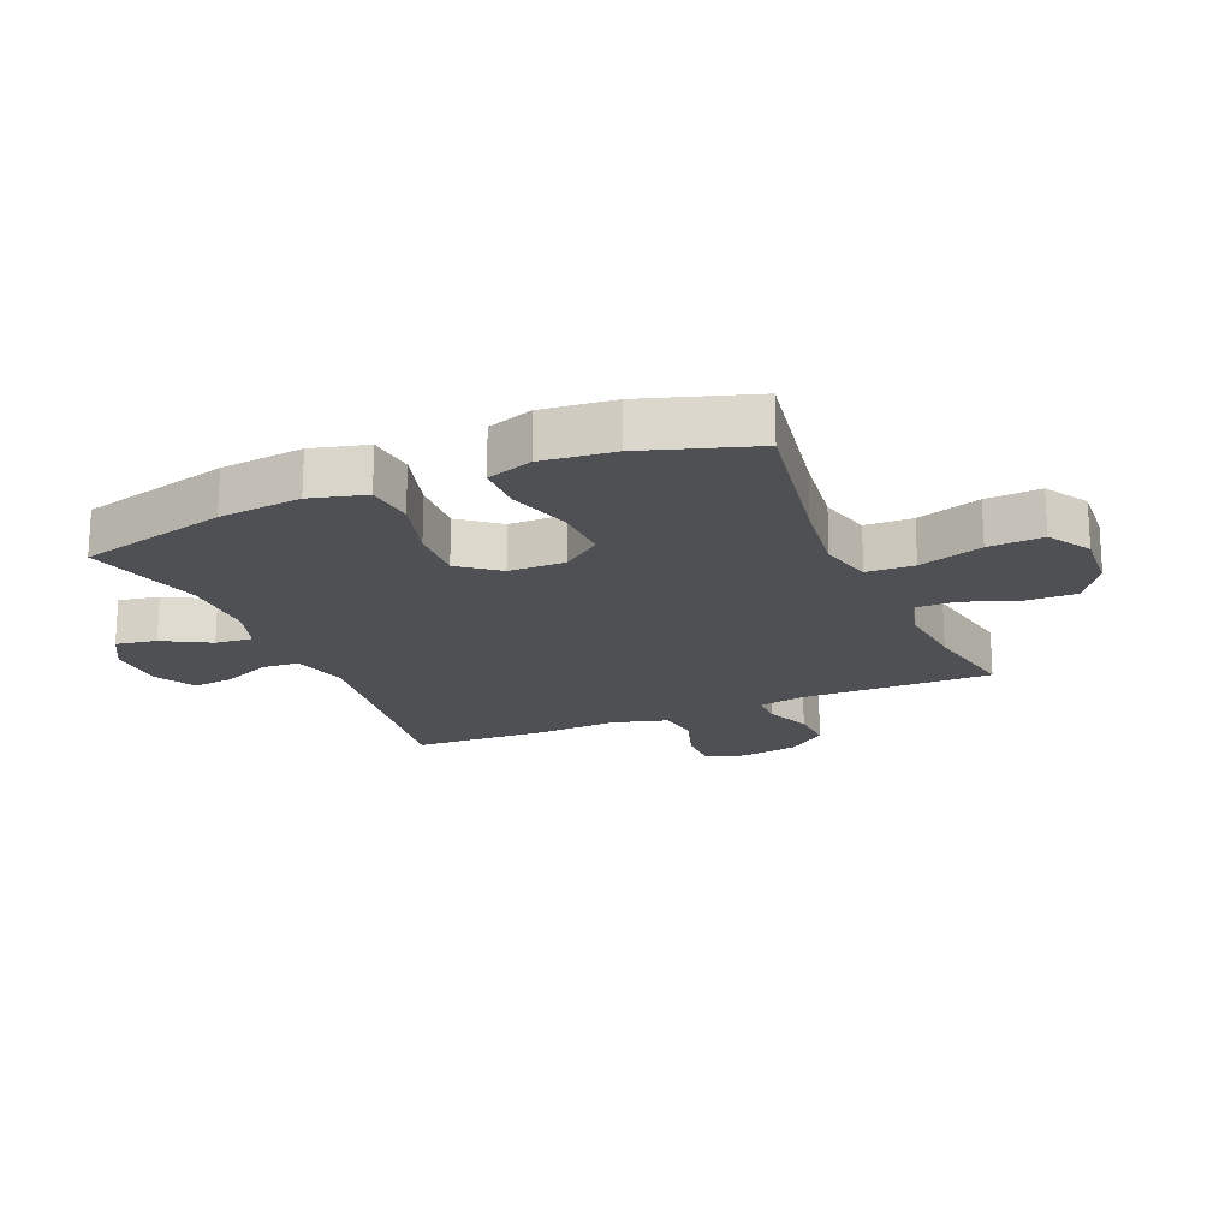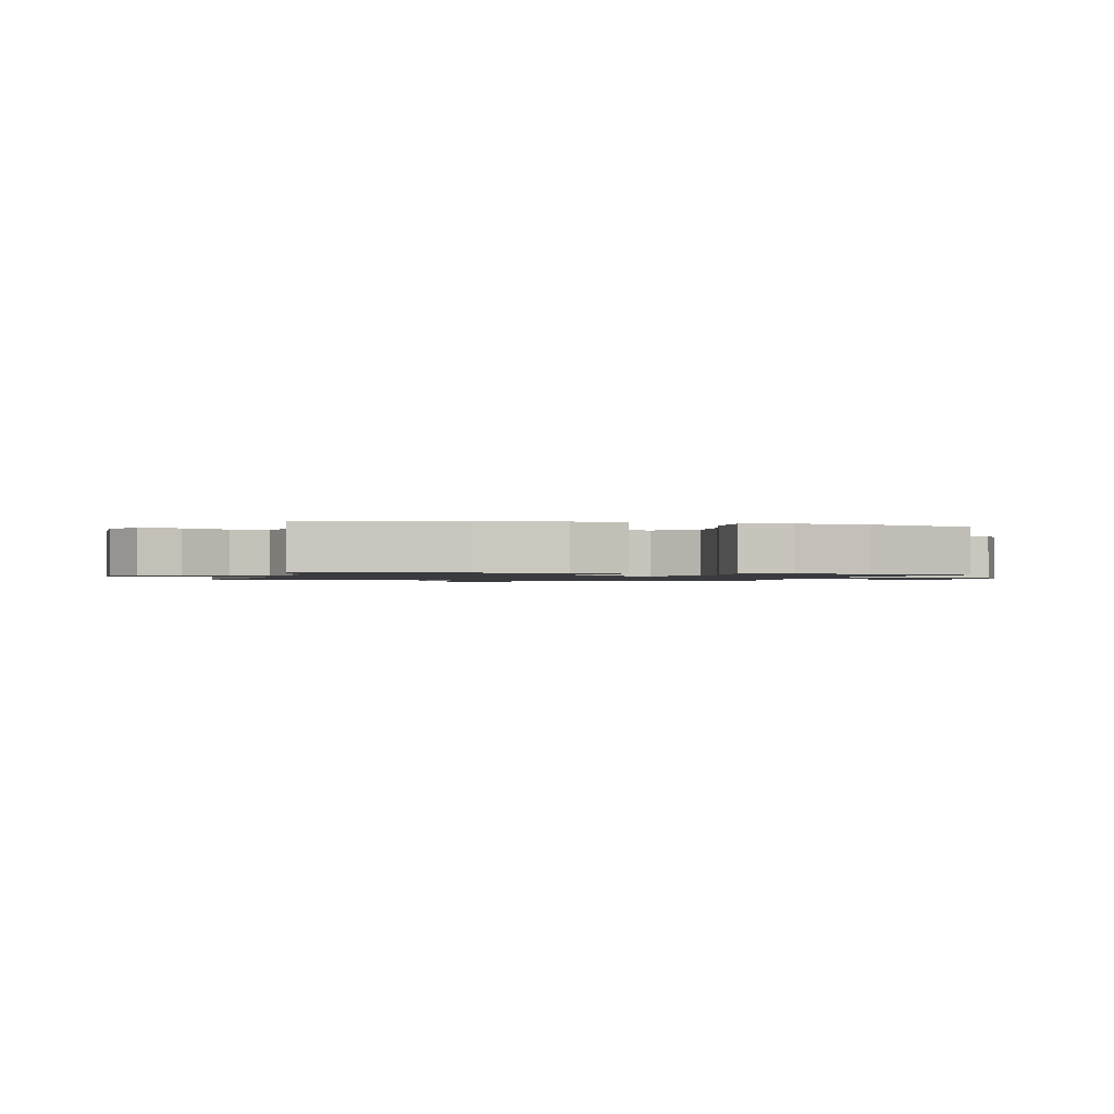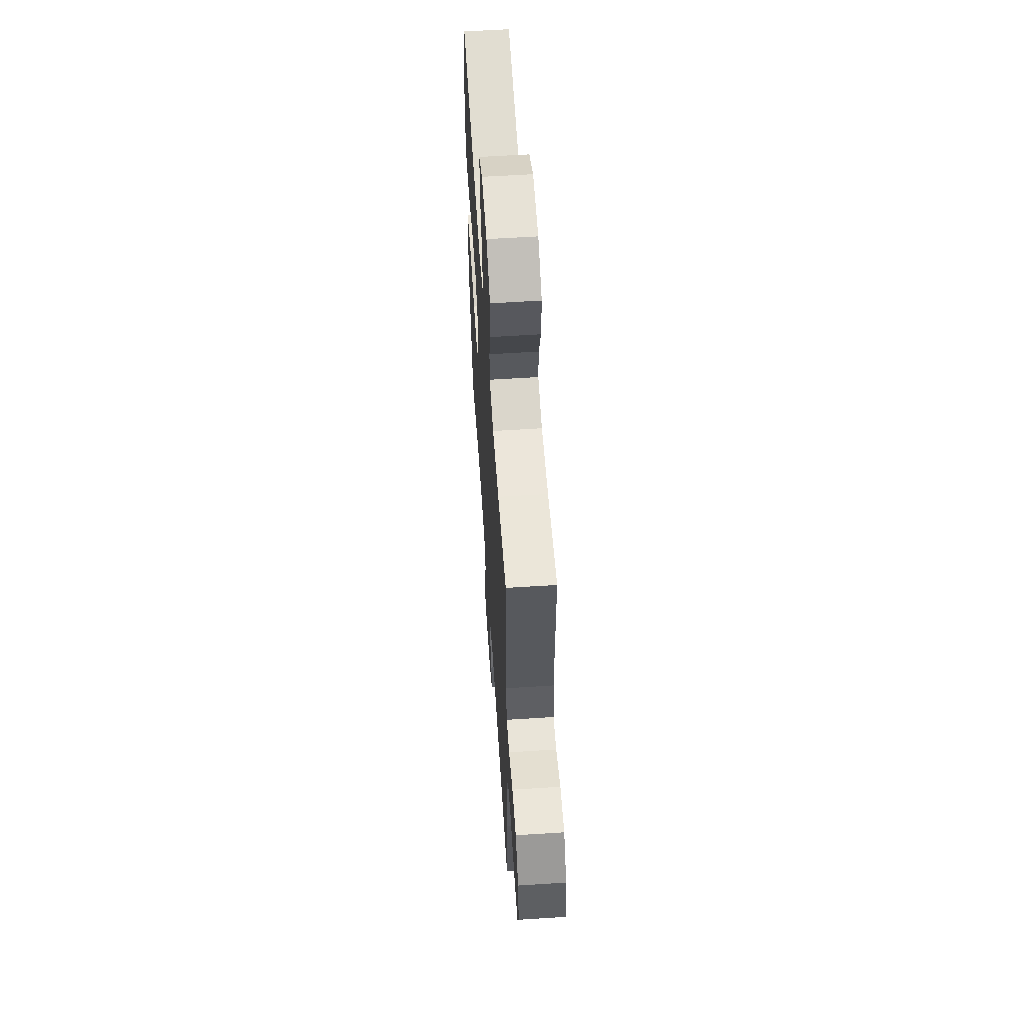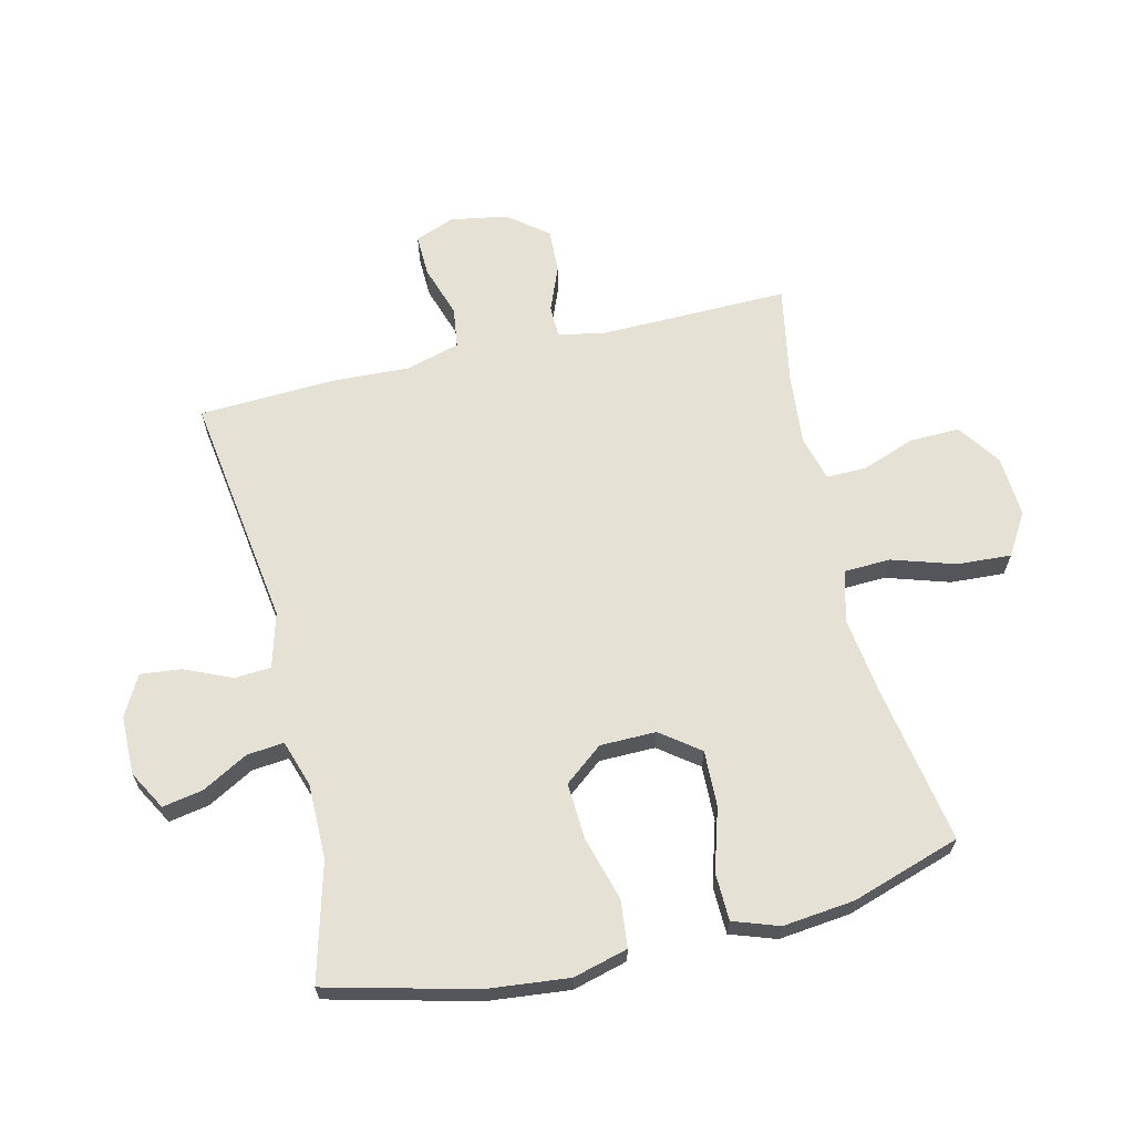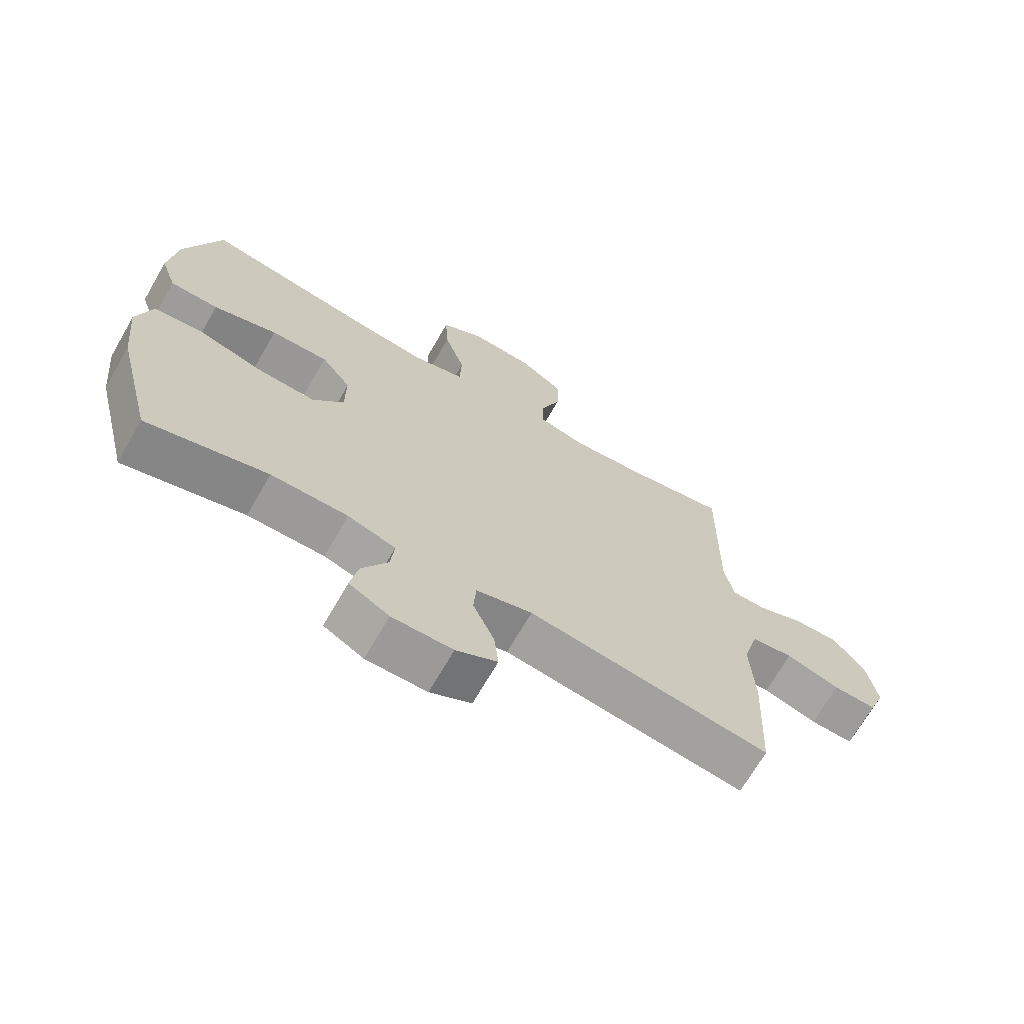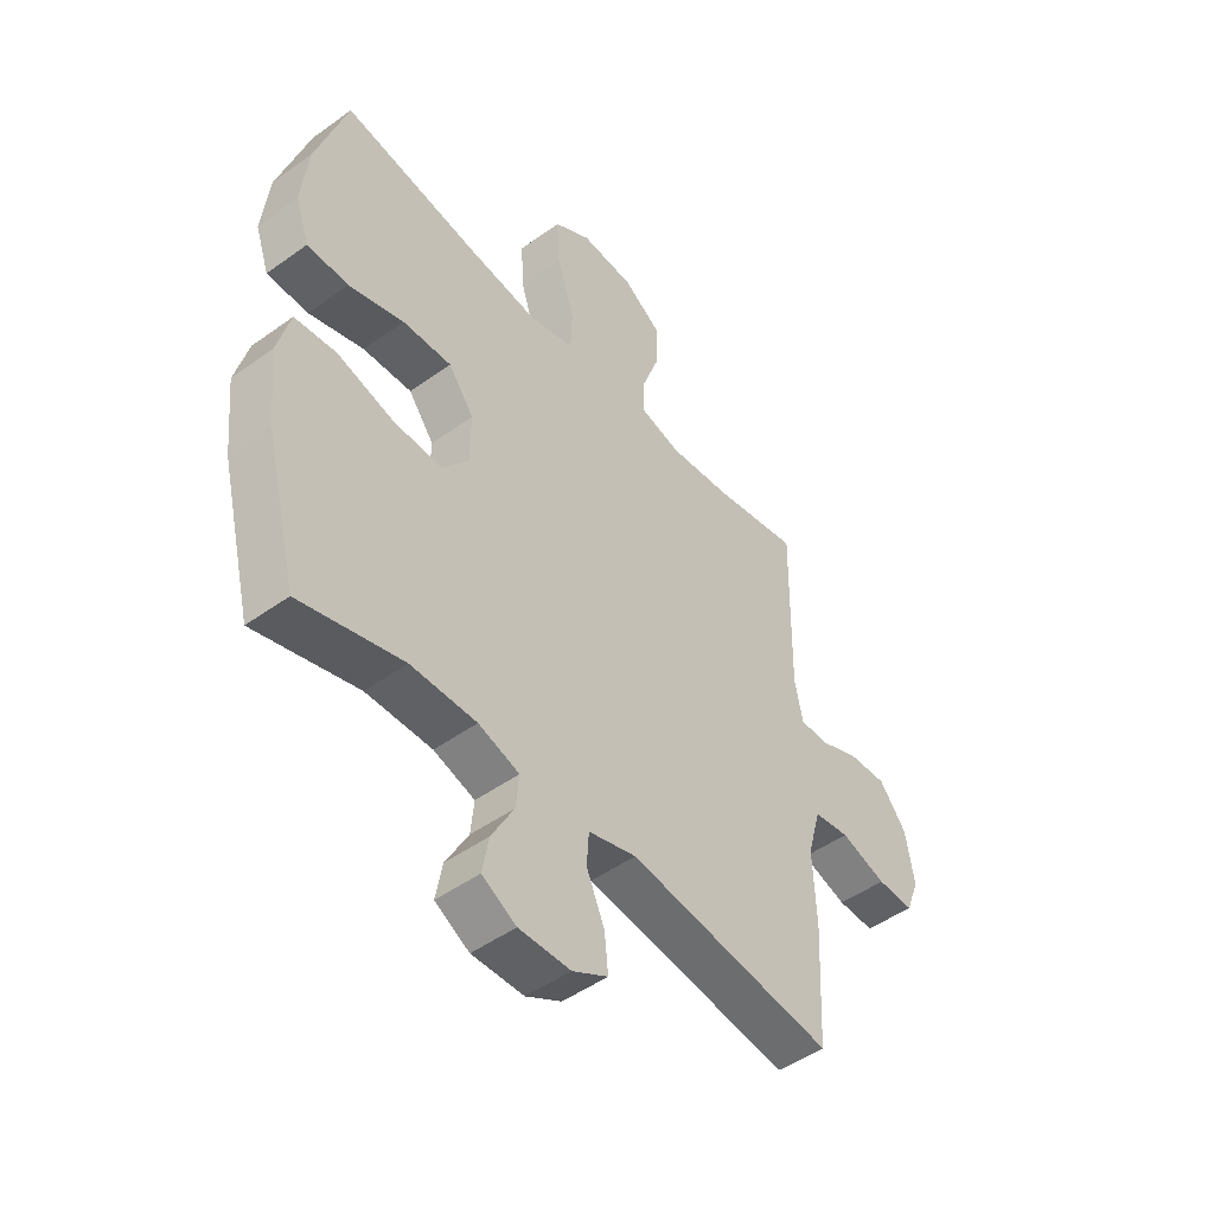
<metadata>
{"format":"obj","ext":"obj","renderer":"f3d","projection":"perspective","resolution":1024,"background":"white","views":[{"elev":-19.1,"azim":-66.9,"up":"+Y"},{"elev":-1.1,"azim":-104.1,"up":"+Y"},{"elev":59.2,"azim":86.2,"up":"+Z"},{"elev":65.0,"azim":-103.4,"up":"+Y"},{"elev":-69.5,"azim":-30.0,"up":"+Z"},{"elev":-48.2,"azim":-51.1,"up":"+Z"}]}
</metadata>
<code>
v 0.5 0.07 0.5
v 0.495 0.07 0.187
v 0.51 0.07 0.112
v 0.563 0.07 0.111
v 0.637 0.07 0.141
v 0.71 0.07 0.144
v 0.761 0.07 0.079
v 0.777 0.07 -0.015
v 0.752 0.07 -0.08
v 0.683 0.07 -0.078
v 0.597 0.07 -0.05
v 0.53 0.07 -0.059
v 0.505 0.07 -0.148
v 0.511 0.07 -0.282
v 0.5 0.07 -0.5
v 0.113 0.07 -0.445
v 0.023 0.07 -0.47
v 0.019 0.07 -0.53
v 0.053 0.07 -0.608
v 0.06 0.07 -0.675
v -0.006 0.07 -0.711
v -0.103 0.07 -0.712
v -0.167 0.07 -0.676
v -0.155 0.07 -0.61
v -0.113 0.07 -0.534
v -0.107 0.07 -0.473
v -0.184 0.07 -0.448
v -0.307 0.07 -0.448
v -0.5 0.07 -0.5
v -0.561 0.07 -0.257
v -0.575 0.07 -0.122
v -0.551 0.07 -0.032
v -0.473 0.07 -0.024
v -0.368 0.07 -0.054
v -0.275 0.07 -0.059
v -0.225 0.07 0.004
v -0.224 0.07 0.096
v -0.272 0.07 0.16
v -0.364 0.07 0.157
v -0.467 0.07 0.126
v -0.545 0.07 0.128
v -0.571 0.07 0.203
v -0.558 0.07 0.321
v -0.5 0.07 0.5
v -0.243 0.07 0.455
v -0.111 0.07 0.437
v -0.026 0.07 0.459
v -0.023 0.07 0.536
v -0.056 0.07 0.64
v -0.061 0.07 0.729
v 0.008 0.07 0.771
v 0.109 0.07 0.764
v 0.18 0.07 0.715
v 0.178 0.07 0.633
v 0.146 0.07 0.545
v 0.145 0.07 0.479
v 0.22 0.07 0.459
v 0.337 0.07 0.47
v 0.5 0 0.5
v 0.495 0 0.187
v 0.51 0 0.112
v 0.563 0 0.111
v 0.637 0 0.141
v 0.71 0 0.144
v 0.761 0 0.079
v 0.777 0 -0.015
v 0.752 0 -0.08
v 0.683 0 -0.078
v 0.597 0 -0.05
v 0.53 0 -0.059
v 0.505 0 -0.148
v 0.511 0 -0.282
v 0.5 0 -0.5
v 0.113 0 -0.445
v 0.023 0 -0.47
v 0.019 0 -0.53
v 0.053 0 -0.608
v 0.06 0 -0.675
v -0.006 0 -0.711
v -0.103 0 -0.712
v -0.167 0 -0.676
v -0.155 0 -0.61
v -0.113 0 -0.534
v -0.107 0 -0.473
v -0.184 0 -0.448
v -0.307 0 -0.448
v -0.5 0 -0.5
v -0.561 0 -0.257
v -0.575 0 -0.122
v -0.551 0 -0.032
v -0.473 0 -0.024
v -0.368 0 -0.054
v -0.275 0 -0.059
v -0.225 0 0.004
v -0.224 0 0.096
v -0.272 0 0.16
v -0.364 0 0.157
v -0.467 0 0.126
v -0.545 0 0.128
v -0.571 0 0.203
v -0.558 0 0.321
v -0.5 0 0.5
v -0.243 0 0.455
v -0.111 0 0.437
v -0.026 0 0.459
v -0.023 0 0.536
v -0.056 0 0.64
v -0.061 0 0.729
v 0.008 0 0.771
v 0.109 0 0.764
v 0.18 0 0.715
v 0.178 0 0.633
v 0.146 0 0.545
v 0.145 0 0.479
v 0.22 0 0.459
v 0.337 0 0.47
f 52 53 54 55
f 52 55 56
f 51 52 56
f 48 49 50 51
f 47 48 51 56
f 46 47 56 57
f 42 43 44 45
f 42 45 46
f 39 40 41 42
f 38 39 42 46
f 37 38 46 57
f 31 32 33 34
f 31 34 35
f 28 29 30 31
f 27 28 31 35
f 26 27 35 36
f 22 23 24 25
f 22 25 26
f 21 22 26
f 18 19 20 21
f 17 18 21 26
f 16 17 26 36
f 13 14 15 16
f 12 13 16 36
f 8 9 10 11
f 4 5 6 7
f 3 4 7 8
f 58 1 2
f 58 2 3
f 57 58 3
f 37 57 3
f 11 12 36 37
f 3 8 11 37
f 113 112 111 110
f 114 113 110
f 114 110 109
f 109 108 107 106
f 114 109 106 105
f 115 114 105 104
f 103 102 101 100
f 104 103 100
f 100 99 98 97
f 104 100 97 96
f 115 104 96 95
f 92 91 90 89
f 93 92 89
f 89 88 87 86
f 93 89 86 85
f 94 93 85 84
f 83 82 81 80
f 84 83 80
f 84 80 79
f 79 78 77 76
f 84 79 76 75
f 94 84 75 74
f 74 73 72 71
f 94 74 71 70
f 69 68 67 66
f 65 64 63 62
f 66 65 62 61
f 60 59 116
f 61 60 116
f 61 116 115
f 61 115 95
f 95 94 70 69
f 95 69 66 61
f 1 59 60 2
f 2 60 61 3
f 3 61 62 4
f 4 62 63 5
f 5 63 64 6
f 6 64 65 7
f 7 65 66 8
f 8 66 67 9
f 9 67 68 10
f 10 68 69 11
f 11 69 70 12
f 12 70 71 13
f 13 71 72 14
f 14 72 73 15
f 15 73 74 16
f 16 74 75 17
f 17 75 76 18
f 18 76 77 19
f 19 77 78 20
f 20 78 79 21
f 21 79 80 22
f 22 80 81 23
f 23 81 82 24
f 24 82 83 25
f 25 83 84 26
f 26 84 85 27
f 27 85 86 28
f 28 86 87 29
f 29 87 88 30
f 30 88 89 31
f 31 89 90 32
f 32 90 91 33
f 33 91 92 34
f 34 92 93 35
f 35 93 94 36
f 36 94 95 37
f 37 95 96 38
f 38 96 97 39
f 39 97 98 40
f 40 98 99 41
f 41 99 100 42
f 42 100 101 43
f 43 101 102 44
f 44 102 103 45
f 45 103 104 46
f 46 104 105 47
f 47 105 106 48
f 48 106 107 49
f 49 107 108 50
f 50 108 109 51
f 51 109 110 52
f 52 110 111 53
f 53 111 112 54
f 54 112 113 55
f 55 113 114 56
f 56 114 115 57
f 57 115 116 58
f 58 116 59 1

</code>
